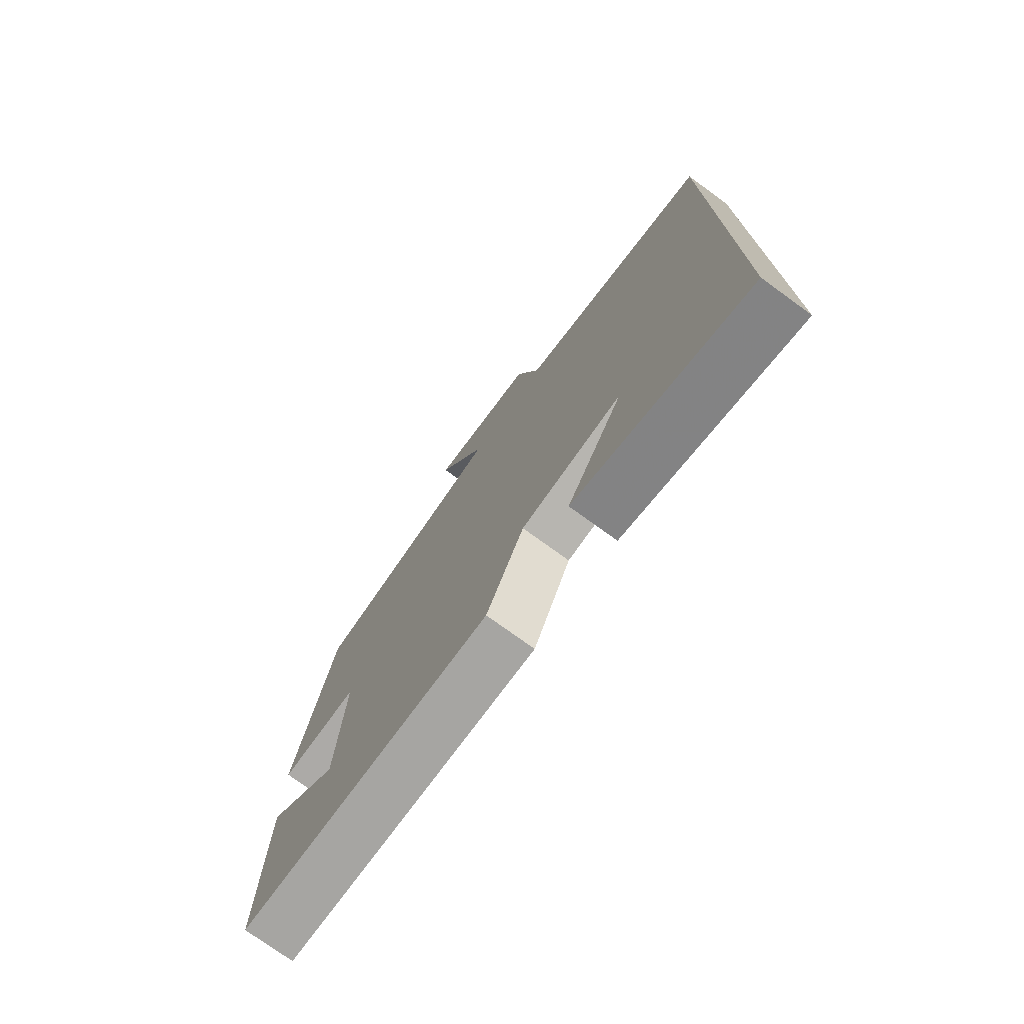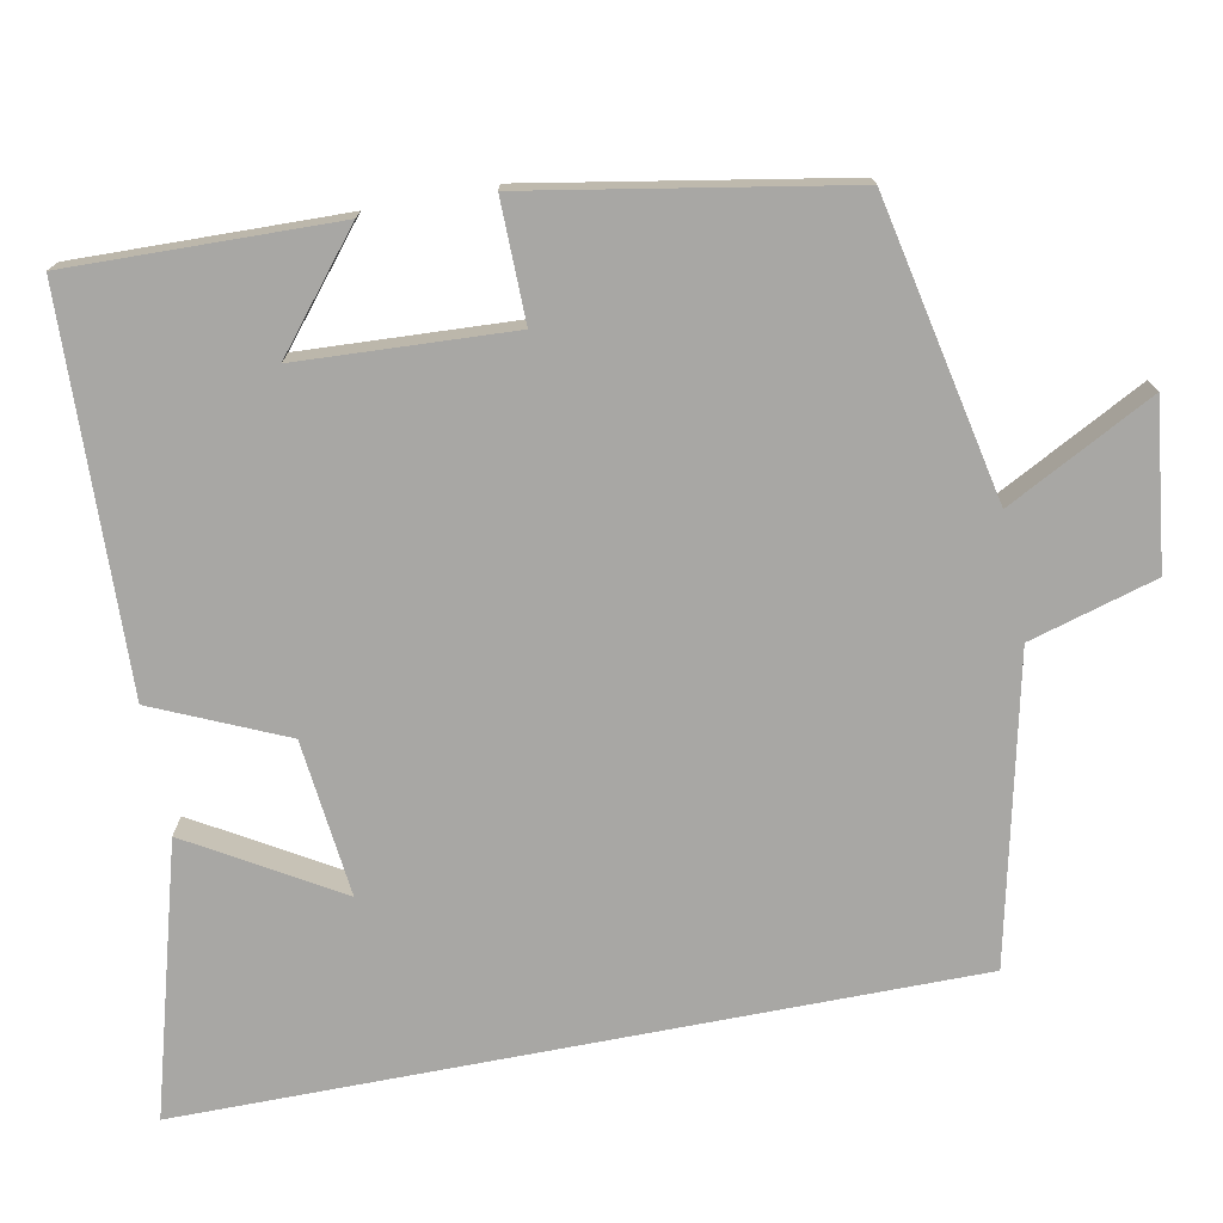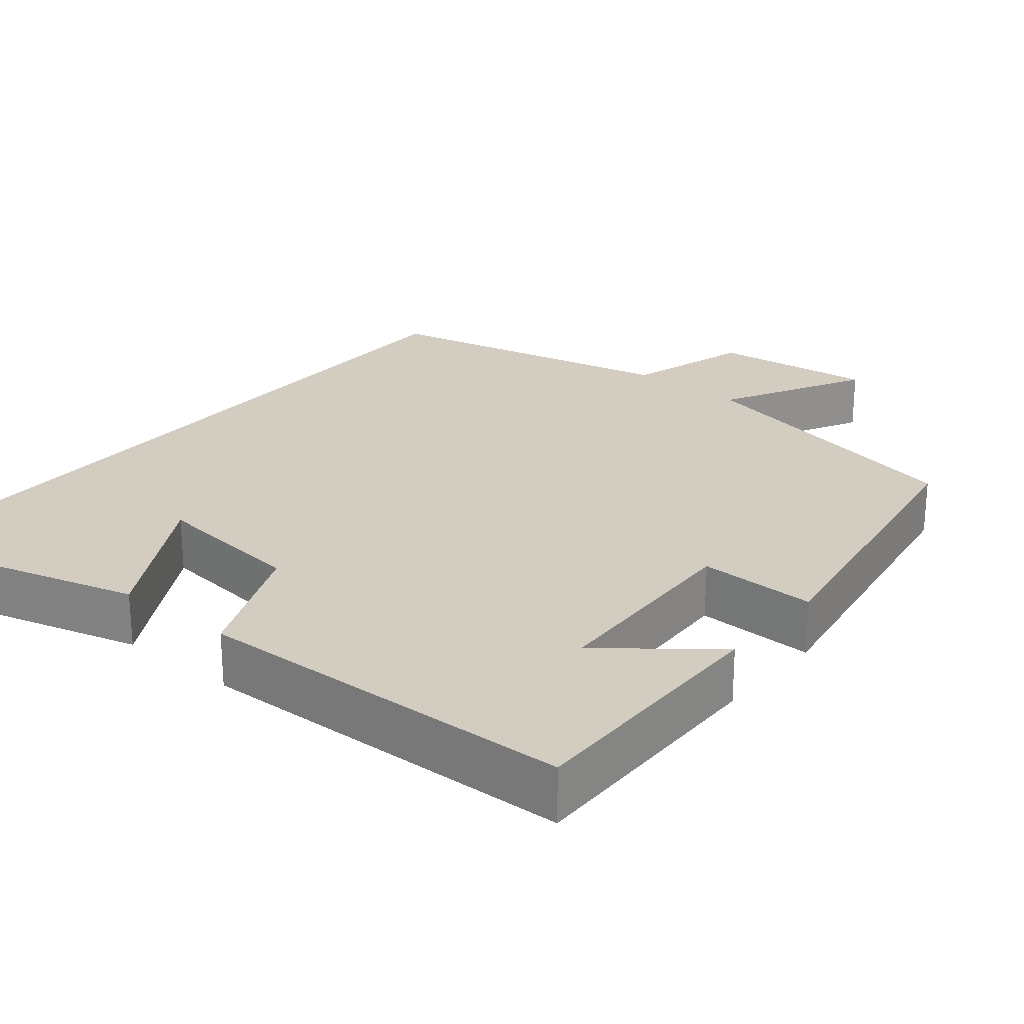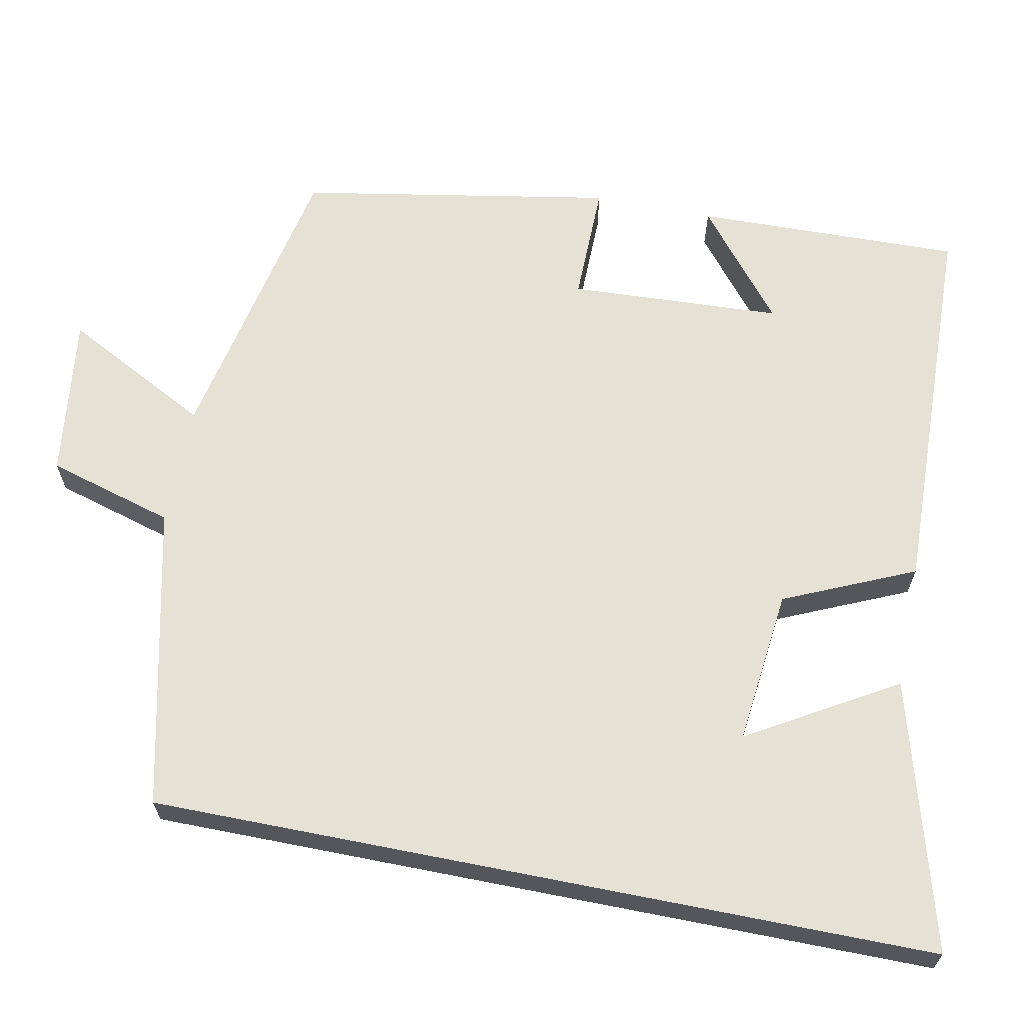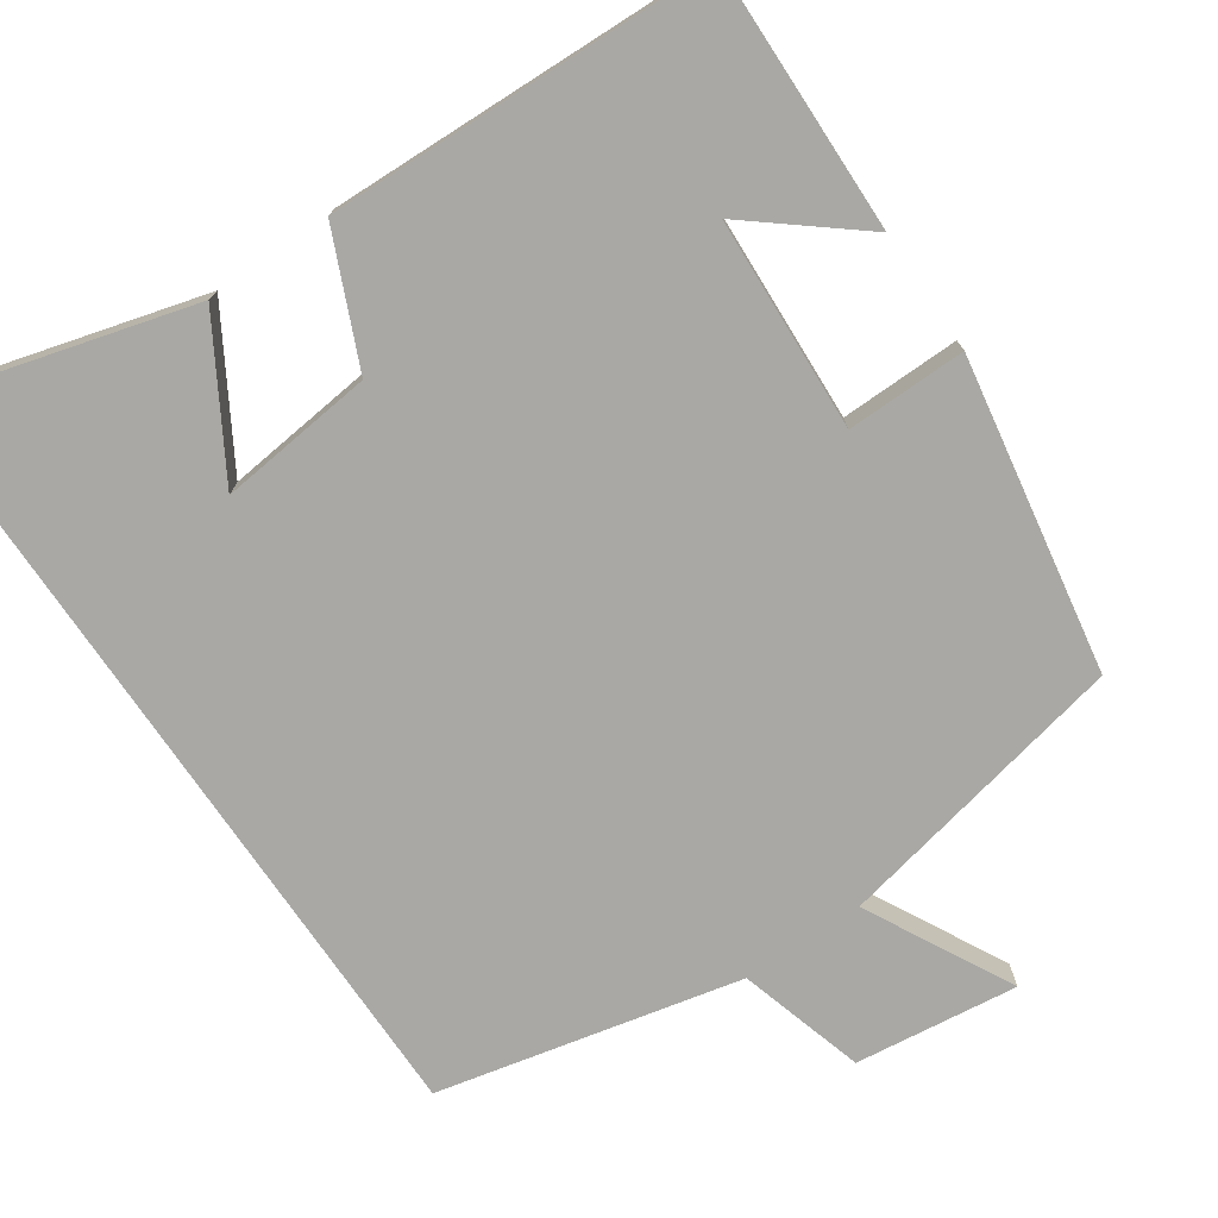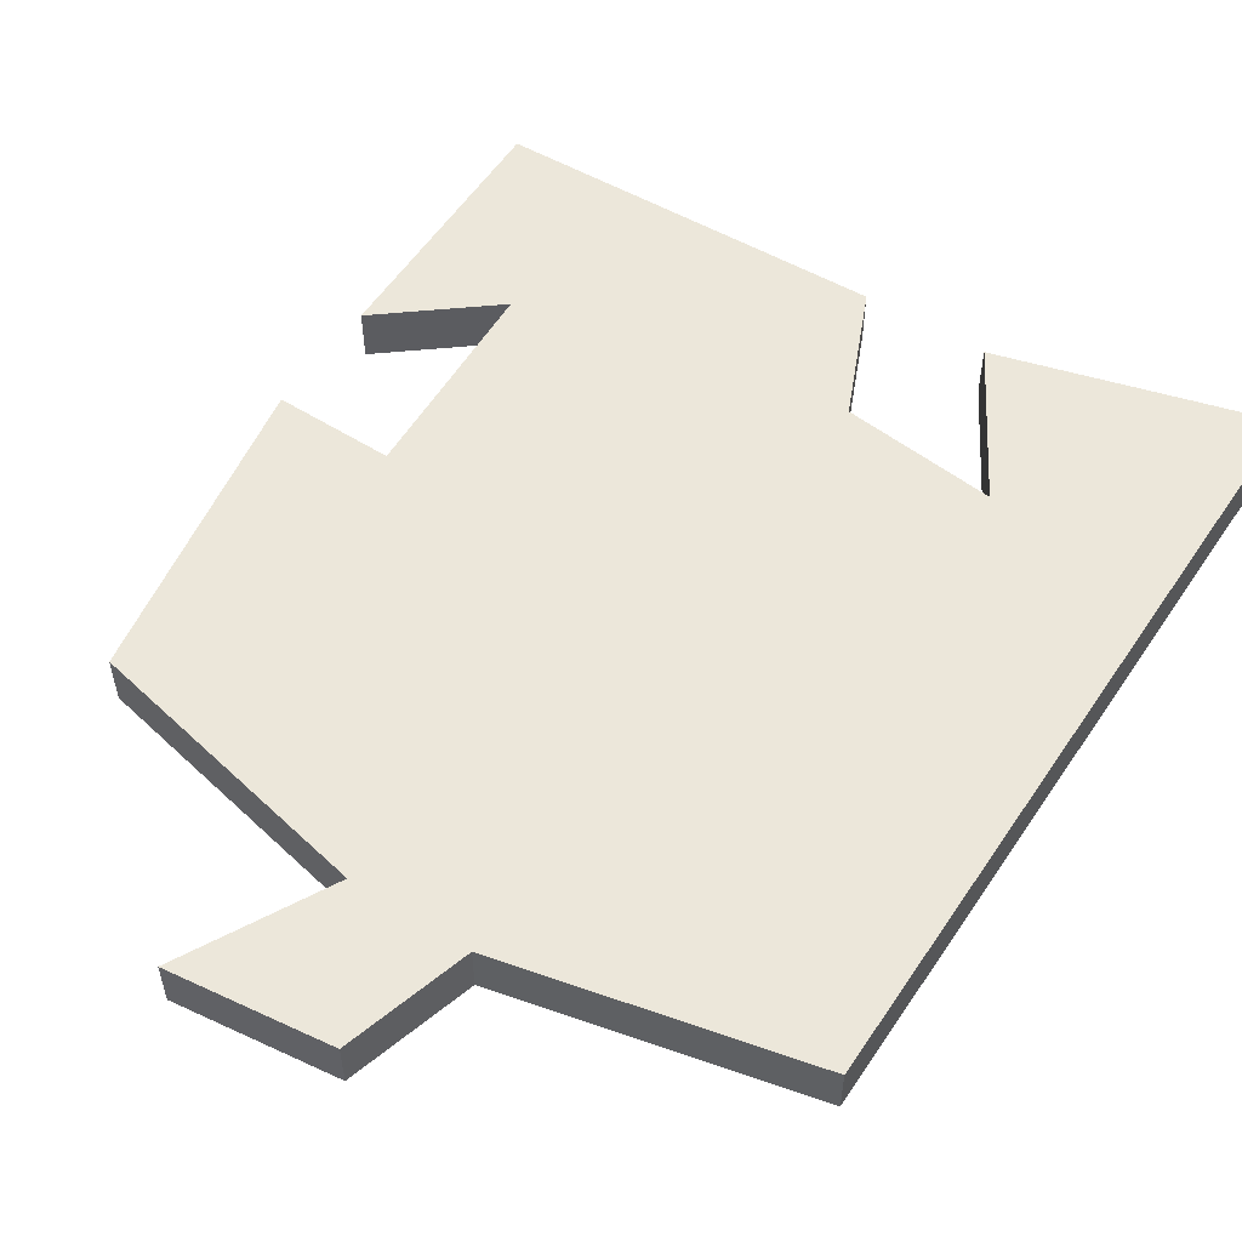
<metadata>
{"format":"obj","ext":"obj","renderer":"f3d","projection":"perspective","resolution":1024,"background":"white","views":[{"elev":-75.4,"azim":54.0,"up":"+Z"},{"elev":-74.6,"azim":-79.1,"up":"+Y"},{"elev":24.7,"azim":-140.3,"up":"+Y"},{"elev":65.1,"azim":101.2,"up":"+Y"},{"elev":-75.0,"azim":-145.6,"up":"+Y"},{"elev":54.0,"azim":33.2,"up":"+Y"}]}
</metadata>
<code>
v -0.508 0.07 -0.484
v -0.5 0.07 -0.141
v -0.36 0.07 -0.255
v -0.346 0.07 0.019
v -0.5 0.07 0.017
v -0.429 0.07 0.421
v -0.047 0.07 0.5
v -0.146 0.07 0.689
v 0.064 0.07 0.663
v 0.111 0.07 0.5
v 0.5 0.07 0.412
v 0.5 0.07 -0.596
v 0.155 0.07 -0.5
v 0.267 0.07 -0.31
v 0.067 0.07 -0.332
v -0.007 0.07 -0.5
v -0.508 0 -0.484
v -0.5 0 -0.141
v -0.36 0 -0.255
v -0.346 0 0.019
v -0.5 0 0.017
v -0.429 0 0.421
v -0.047 0 0.5
v -0.146 0 0.689
v 0.064 0 0.663
v 0.111 0 0.5
v 0.5 0 0.412
v 0.5 0 -0.596
v 0.155 0 -0.5
v 0.267 0 -0.31
v 0.067 0 -0.332
v -0.007 0 -0.5
f 15 16 1
f 12 13 14
f 10 11 12 14
f 10 14 15
f 7 8 9 10
f 4 5 6 7
f 3 4 7 10
f 1 2 3
f 15 1 3
f 3 10 15
f 17 32 31
f 30 29 28
f 30 28 27 26
f 31 30 26
f 26 25 24 23
f 23 22 21 20
f 26 23 20 19
f 19 18 17
f 19 17 31
f 31 26 19
f 1 17 18 2
f 2 18 19 3
f 3 19 20 4
f 4 20 21 5
f 5 21 22 6
f 6 22 23 7
f 7 23 24 8
f 8 24 25 9
f 9 25 26 10
f 10 26 27 11
f 11 27 28 12
f 12 28 29 13
f 13 29 30 14
f 14 30 31 15
f 15 31 32 16
f 16 32 17 1

</code>
